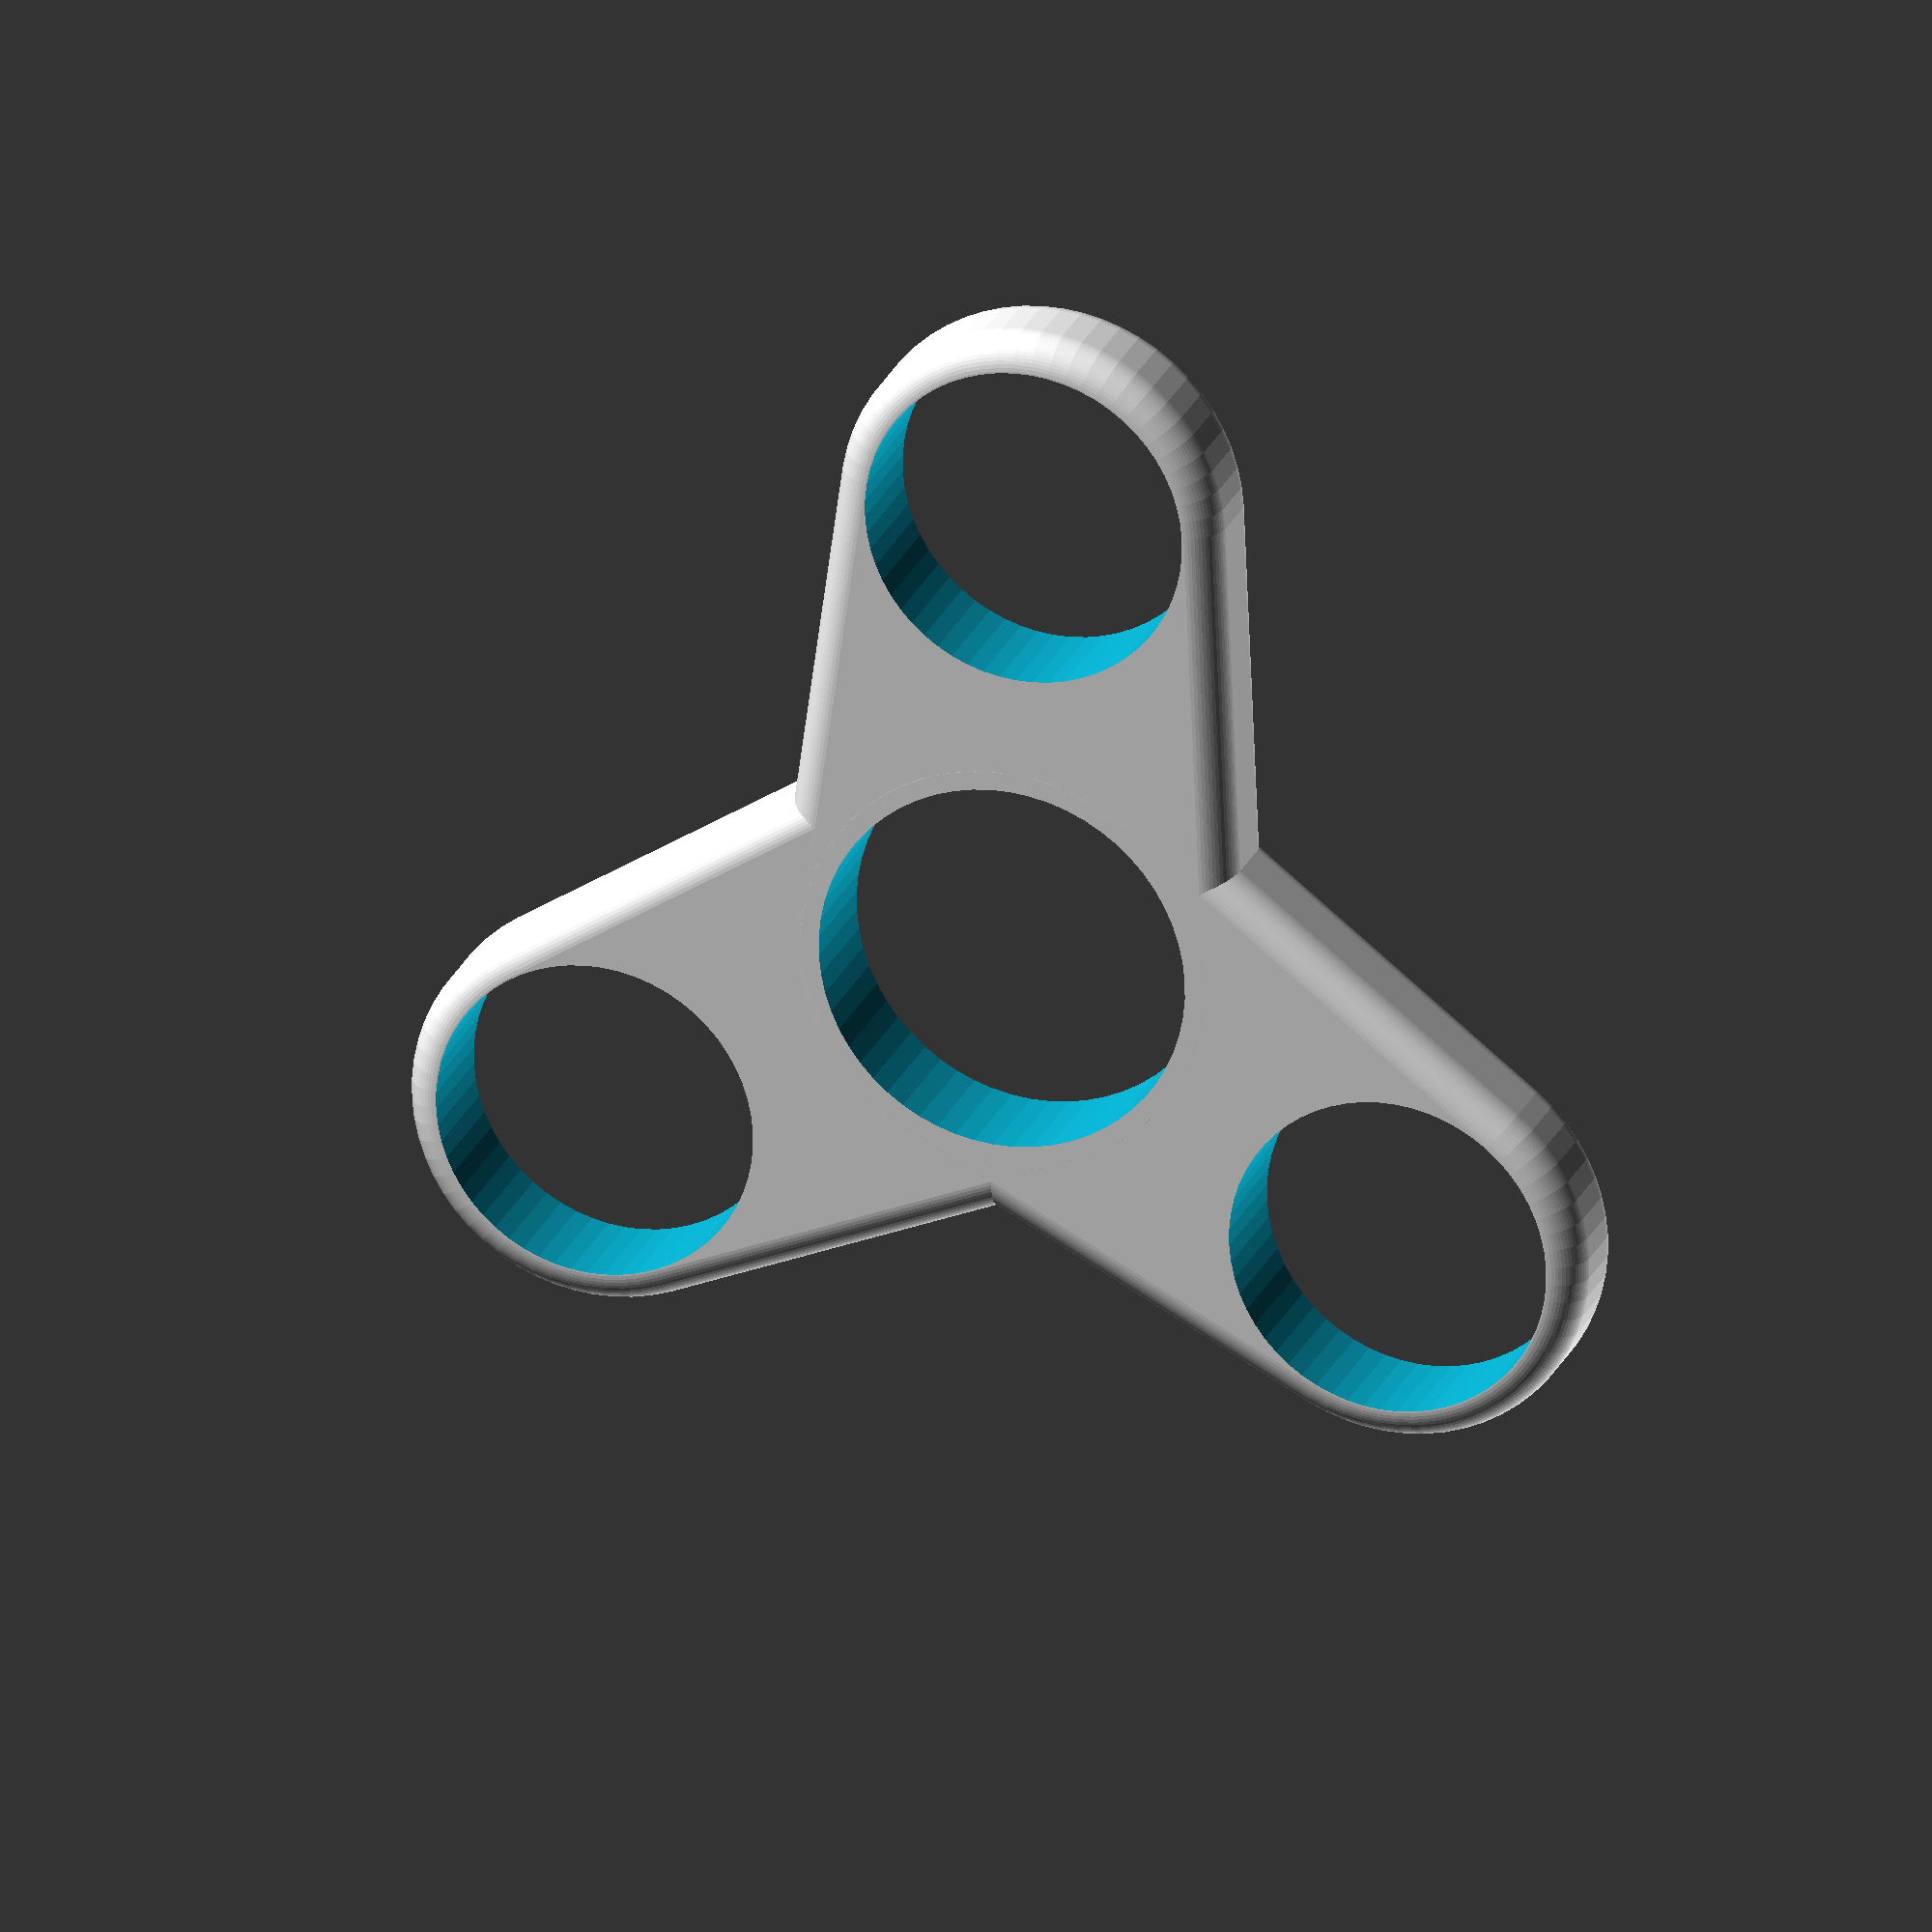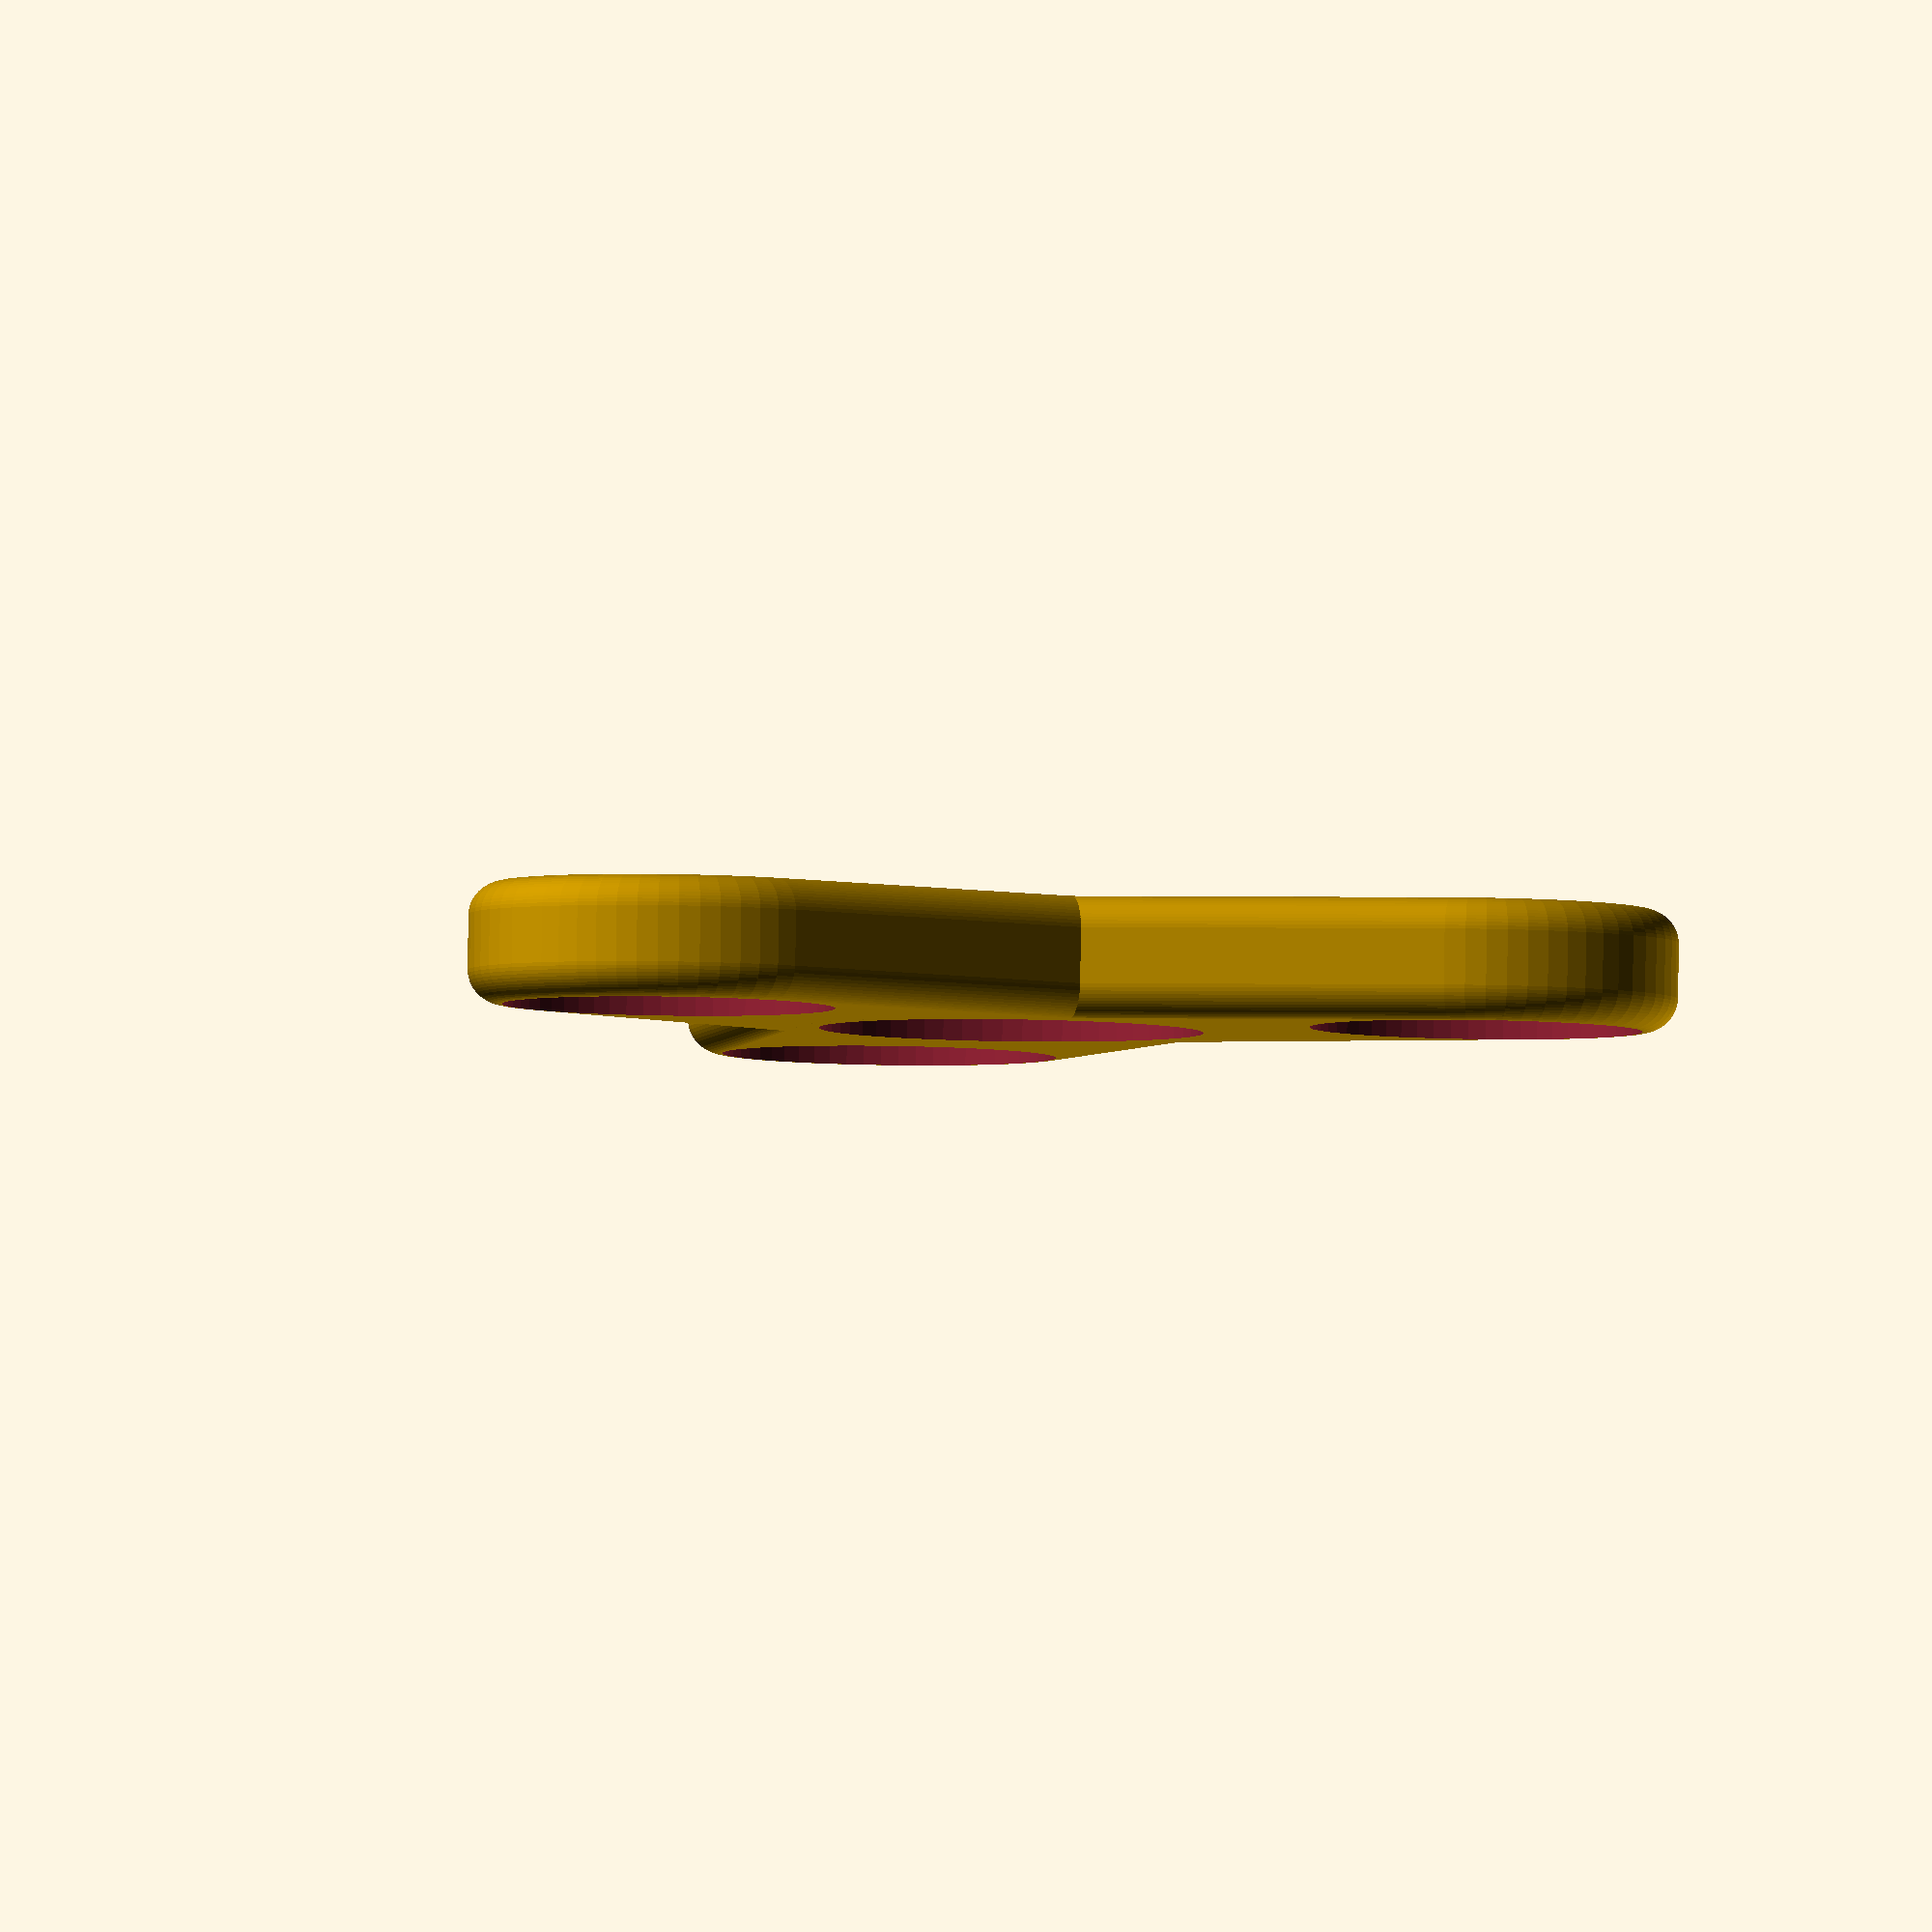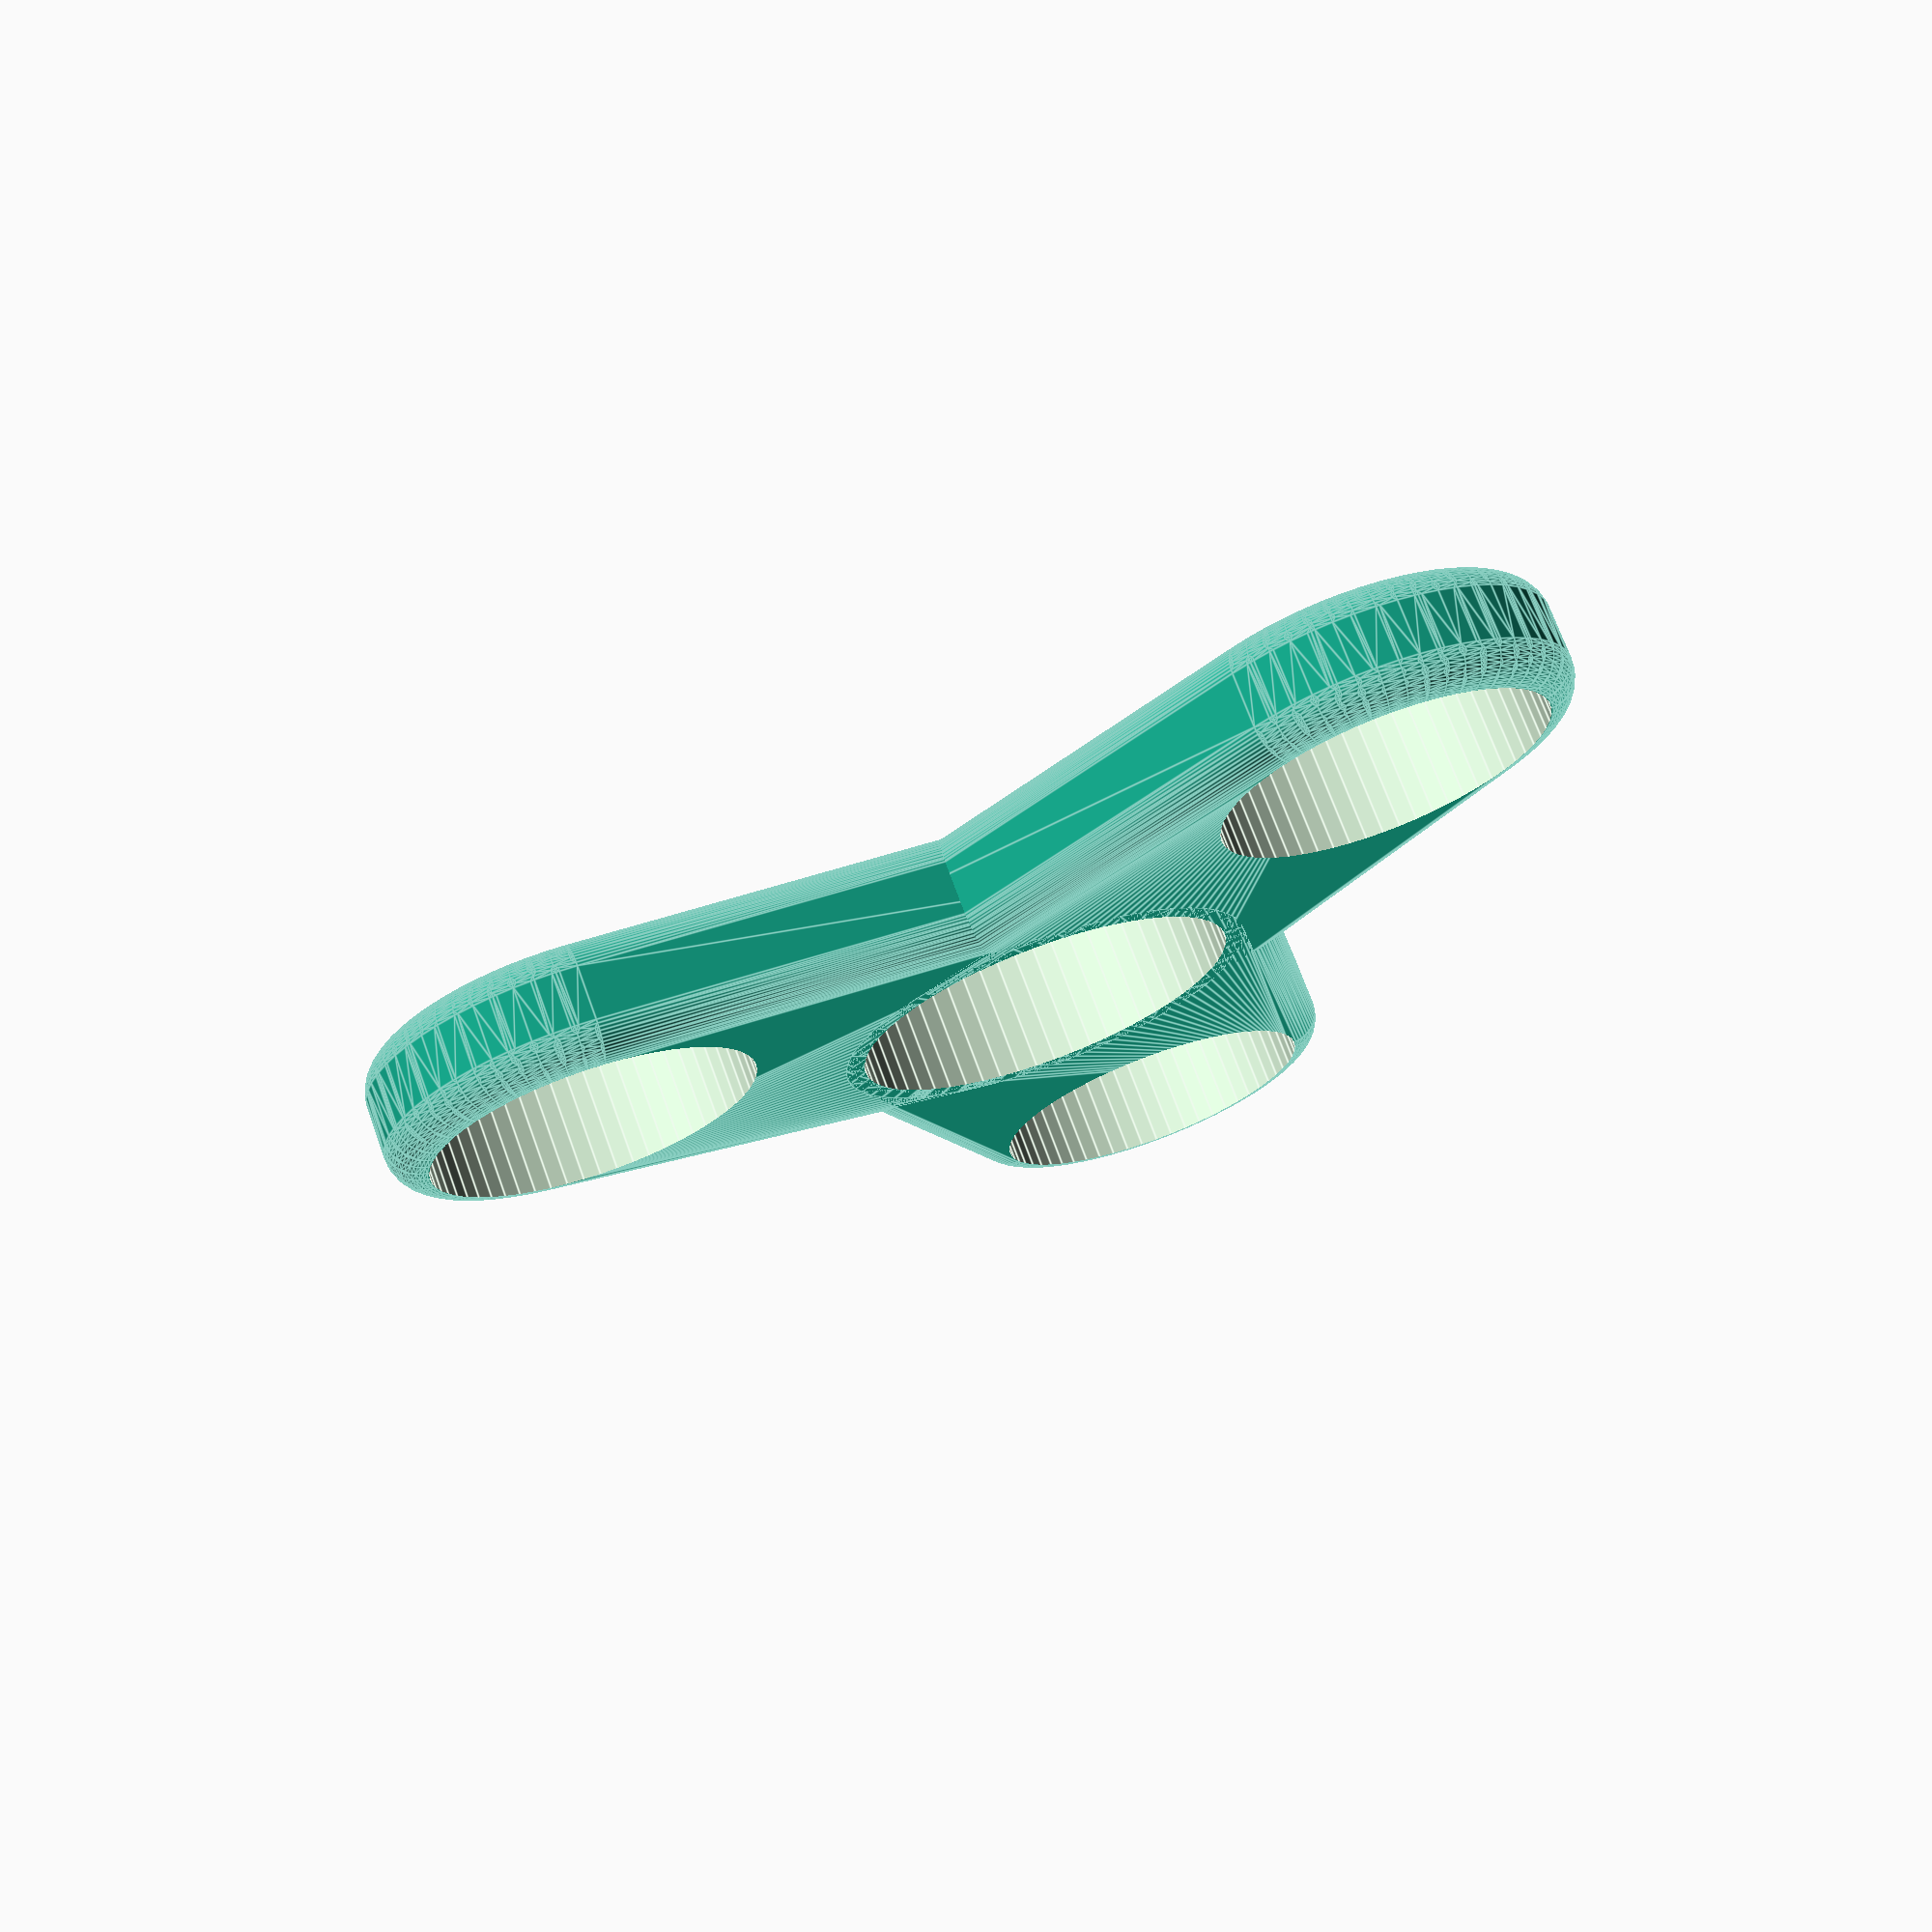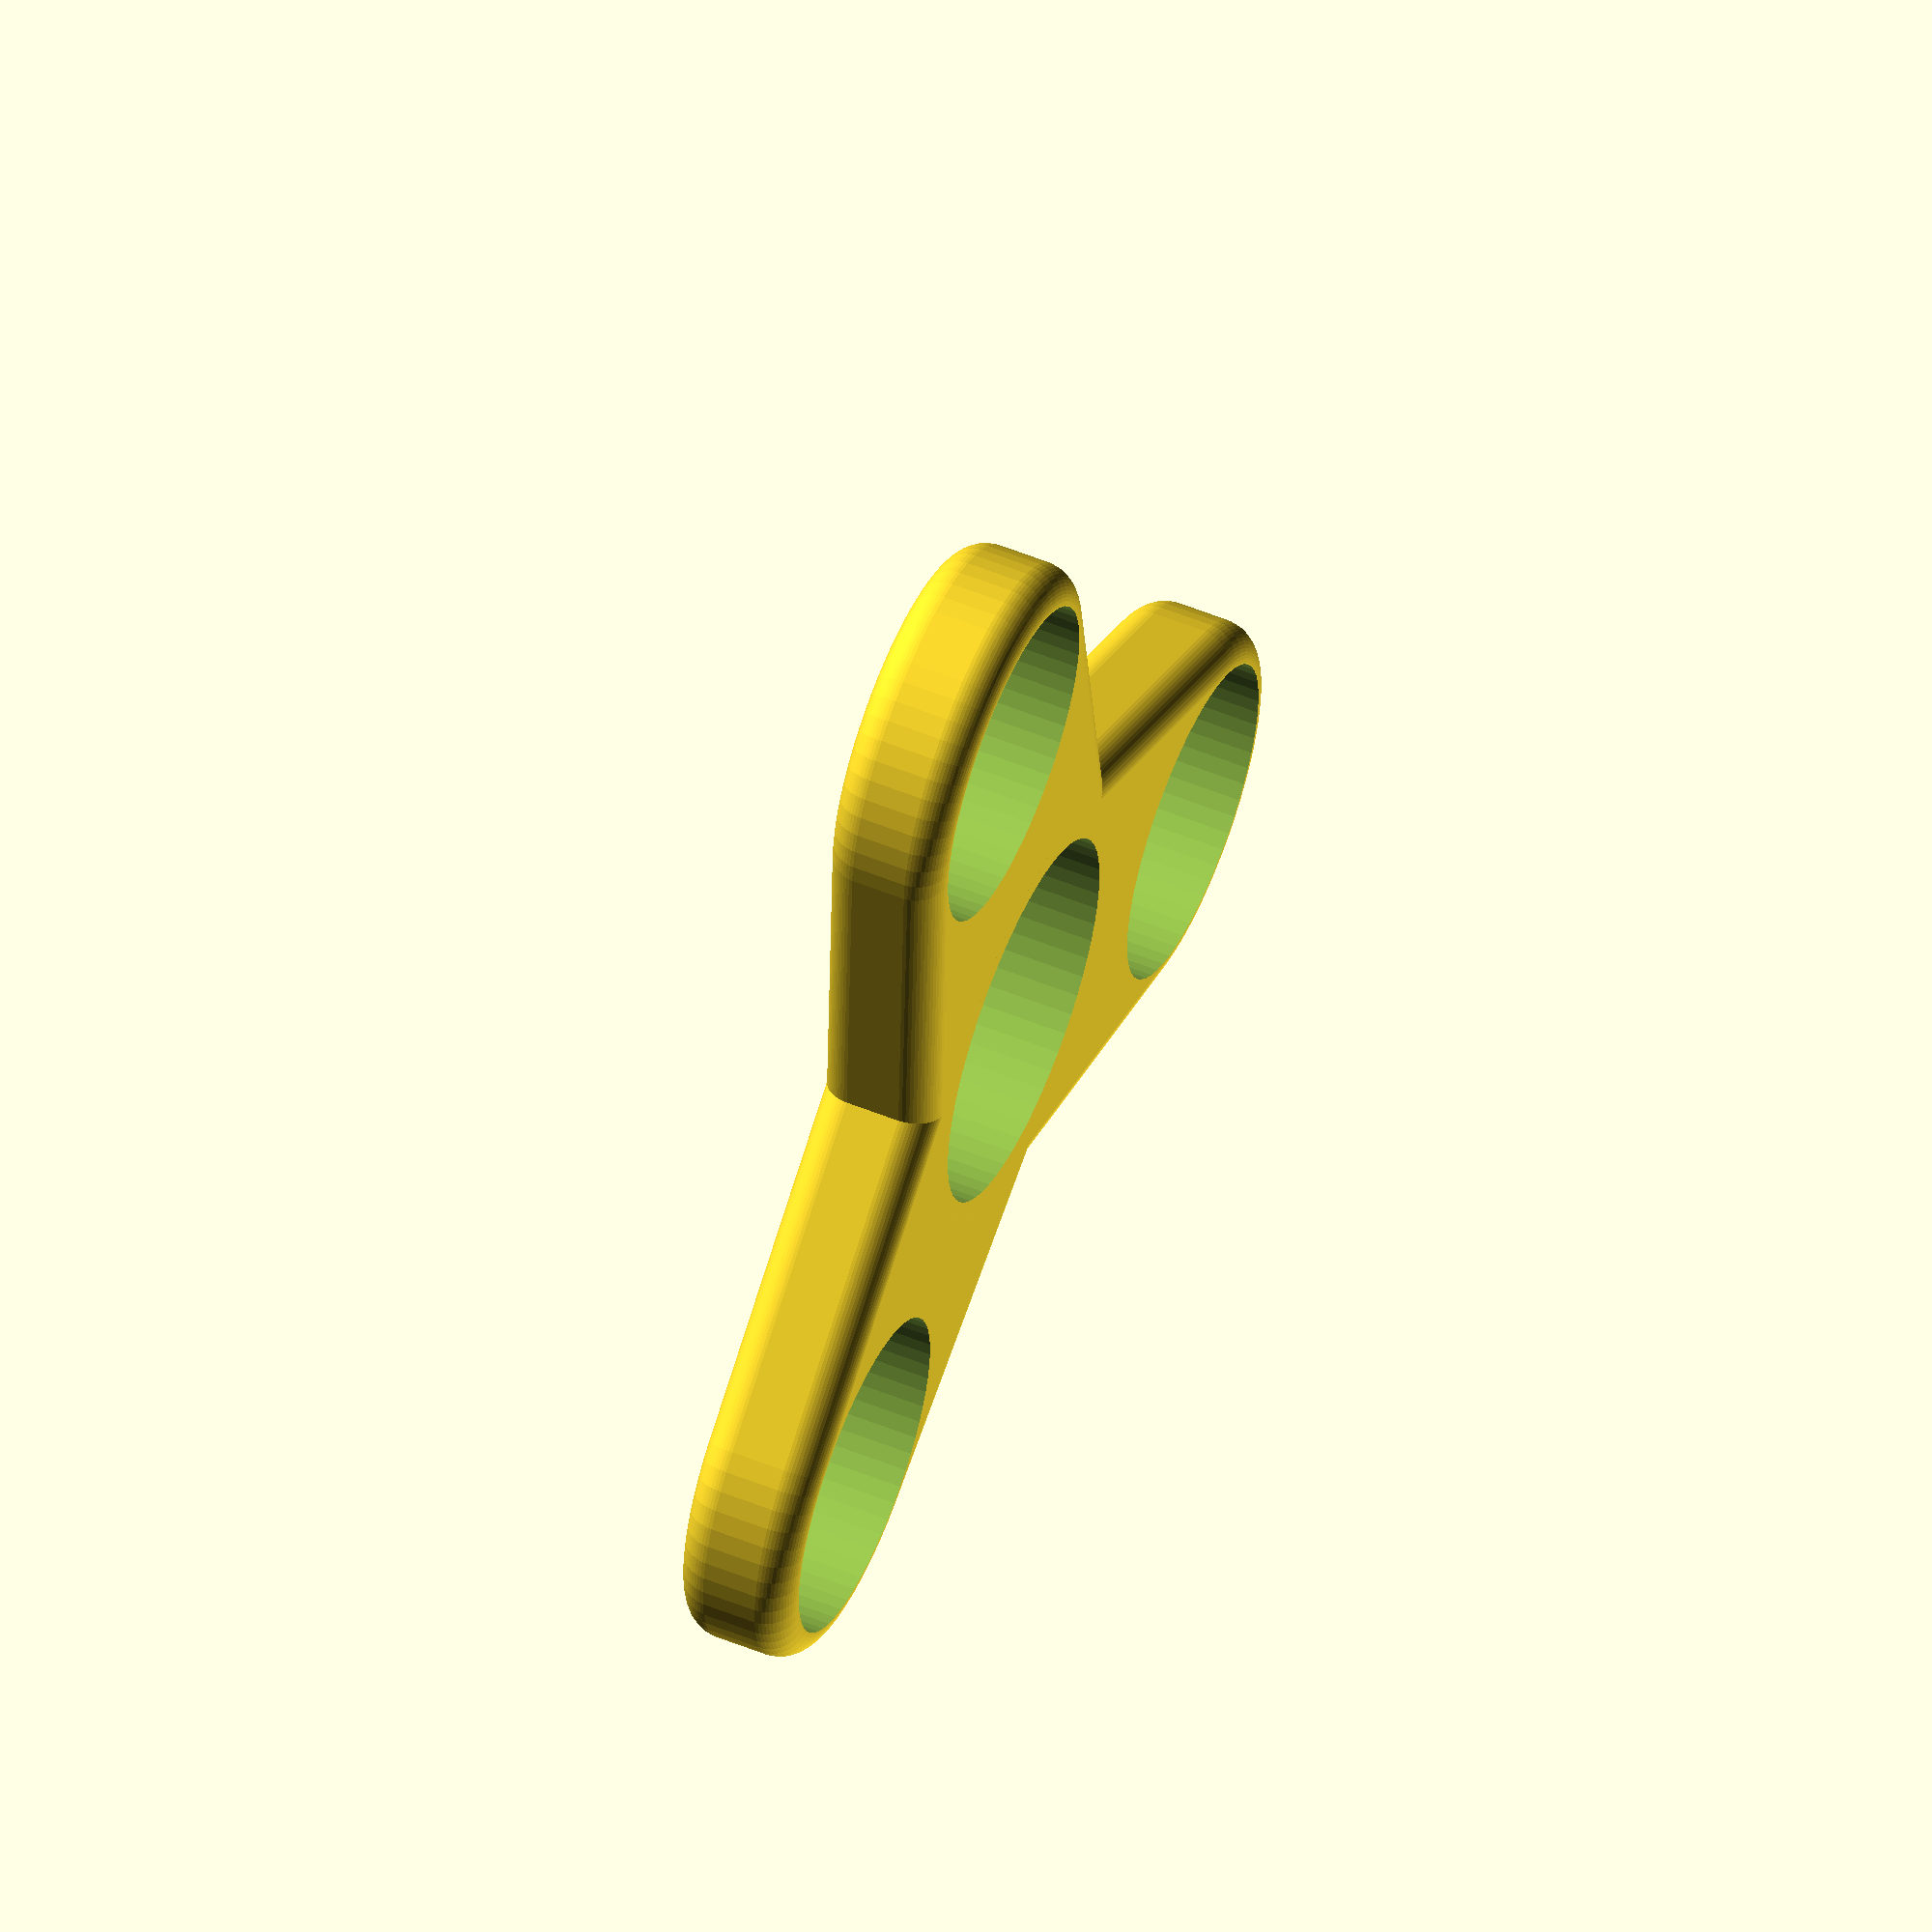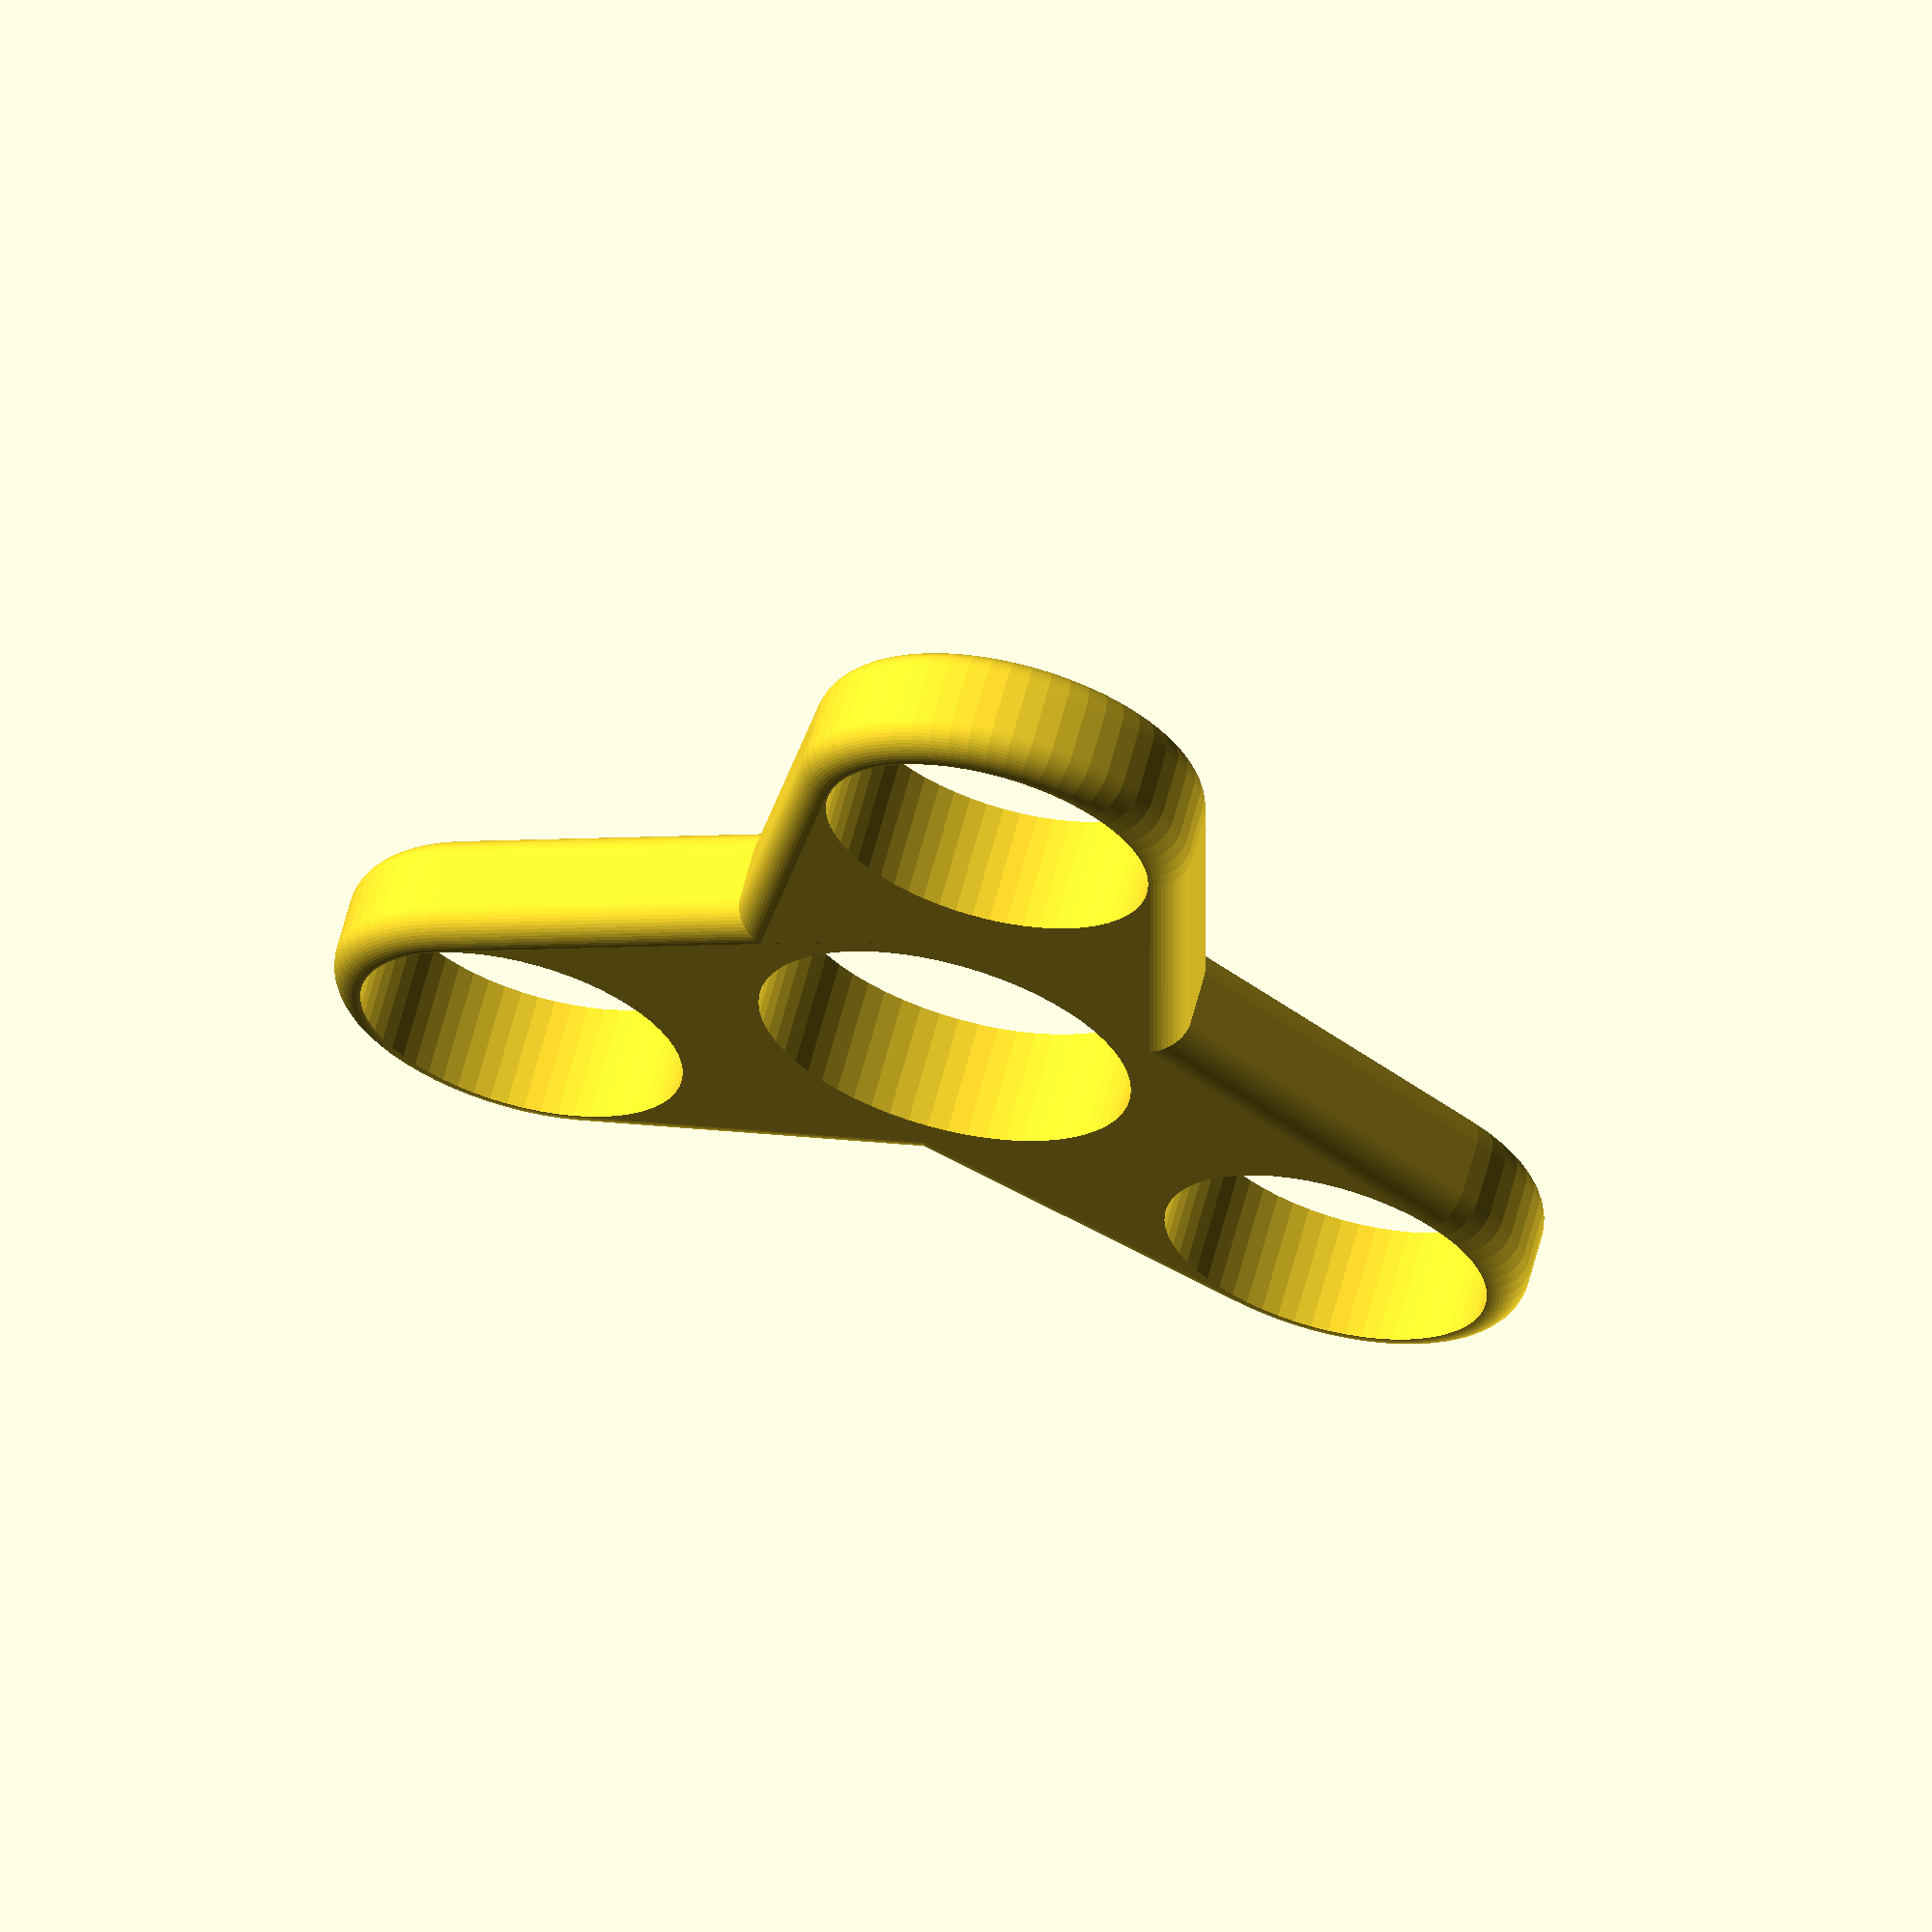
<openscad>
// lucina
// 2017-09-29

// preview[view:south, tilt:top]

// the number of rays
rays = 3; //[1,2,3,4,5,6]

// the weights per ray 
numWeights = 1;   //[1, 2, 3, 4]

// mm to extend ray if only 1 weight per ray
extra = 4;  //[0:1:20]

// the type of weight 
//whichWeight = "5/16 hex nut";
//whichWeight = "1/2 hex nut";
whichWeight = "penny";   //[608 bearing, 5/16 hex nut, 3/8 hex nut, 1/2 hex nut, M8 hex nut, M10 16 hex nut, M10 17 hex nut, M12 18 hex nut, M12 19 hex nut, M4 square nut, penny, nickel, dime, quarter, 5/16 ball bearing, 3/8 ball bearing, 1/2 ball bearing, 5/8 ball bearing]

// corner radius in mm; > 0 causes timeout but Create Thing still works
radius = 2;  //[0:.5:3]

// ray style
rayStyle = "tapered";   //[tapered, straight, minimal]

// horizontal center bearing glue groove
bearingGlueGroove = 0;   //[0, .5, 1.0, 1.5]

// horizontal ray weights glue groove
weightsGlueGroove = 0;   //[0, .5, 1.0, 1.5]

/* [Hidden] */
$fn = 60;
x = 0; y = 1; z = 2;
thick = 3;
space = 2;
inch = 25.4;

bearing = [22, 22, 7]; //608 bearing
sae = [.577*inch, .5 * inch, 7]; // 5/16 hex nut
sae38 = [.650*inch,.562*inch, 7];	// 3/8 
sae12 = [.866*inch, .75*inch, 7];	// 1/2
metric8 = [15, 13, 7];   // M8 hex nut
metric10_16 = [17.77, 16, 7];   // M10 16 hex nut
metric10_17 = [19.6, 17, 7];   // M10 17 hex nut
metric12_18 = [20.03, 18, 7];   // M12 18 hex nut
metric12_19 = [21.9, 19, 7];   // M12 19 hex nut
metric4sq = [7, 7, 3.2];
penny = [19.05, 19.05,1.55];  //x4
nickel = [21.21, 21.21, 1.95]; //x3
dime = [17.91, 17.91, 1.35]; //x5
quarter = [24.26, 24.26, 1.75];  // x4
ball516 = [5/16*inch, 5/16*inch, 5/16*inch];
ball38 = [3/8*inch, 3/8*inch, 3/8*inch];
ball12 = [1/2*inch, 1/2*inch, 1/2*inch];
ball58 = [5/8*inch, 5/8*inch, 5/8*inch];

step = 360 / rays;
stop = (rays-1) * step;
weight = (whichWeight == "608 bearing") ? bearing :
   (whichWeight == "5/16 hex nut") ? sae :
   (whichWeight == "3/8 hex nut") ? sae38 :
   (whichWeight == "1/2 hex nut") ? sae12 :
   (whichWeight == "M8 hex nut") ? metric8 :
   (whichWeight == "M10 16 hex nut") ? metric10_16 :
   (whichWeight == "M10 17 hex nut") ? metric10_17 :
   (whichWeight == "M12 18 hex nut") ? metric12_18 :
   (whichWeight == "M12 19 hex nut") ? metric12_19 :
   (whichWeight == "M4 square nut") ? metric4sq :
   (whichWeight == "penny") ? penny :
   (whichWeight == "nickel") ? nickel :
   (whichWeight == "dime") ? dime :
   (whichWeight == "quarter") ? quarter :
   (whichWeight == "5/16 ball bearing") ? ball516 :
   (whichWeight == "3/8 ball bearing") ? ball38 :
   (whichWeight == "1/2 ball bearing") ? ball12 : ball58;
echo(whichWeight, weight[x], weight[y], weight[z]);
resolution = (whichWeight == "5/16 hex nut") ? 6 :
(whichWeight == "3/8 hex nut") ? 6 :
(whichWeight == "1/2 hex nut") ? 6 :
(whichWeight == "M8 hex nut") ? 6 :
(whichWeight == "M10 16 hex nut") ? 6 :
(whichWeight == "M10 17 hex nut") ? 6 :
(whichWeight == "M12 18 hex nut") ? 6 :
(whichWeight == "M12 19 hex nut") ? 6 :
(whichWeight == "M4 square nut") ? 4 : 60;
echo("resolution=", resolution);
rotation = (resolution == 6) ? 30 : 0;
echo("rotation=", rotation);
skeleton = [thick + extra, min(weight[x], ball38[x]), bearing[z]];


module node(rad, wt) {
   fcylinder(bearing[z], wt[x]+2*space, rad);
}

module fcylinder(z, x, rad) {
   minkowski() {
      cylinder(h=z-2*rad, d=x-2*rad, center=true);
      sphere(rad);
   }
}
module fcube(cu, rad) {
   minkowski() {
      cube([cu[x]-2*rad, cu[y]-2*rad, cu[z]-2*rad], center=true);
      sphere(rad, center=true);
   }
}
module glueGroove(grooveHt, diam, res) {
   if ( res == 6 )
      rotate([0, 0, 30])
         cylinder(h=grooveHt, d=diam+2*grooveHt, $fn=res, center=true);
   if ( res == 4 )
      cube([diam+2*grooveHt, diam+2*grooveHt, grooveHt], center=true);
   if ( res == 60 )
      cylinder(h=grooveHt, d=diam+2*grooveHt, $fn=res, center=true);
}


difference() {
   union() {
     fcylinder(bearing[z], bearing[x]+2*thick, radius);
      for ( angle = [0 : step : stop] ) {
         rotate([0, 0, angle]) {
            if ( rayStyle == "tapered" ) {
               hull() {
                 fcylinder(bearing[z], bearing[x]+2*thick, radius);
                 for ( n = [0 : 1 : numWeights-1] ) {
                   if ( numWeights == 1 && n == 0) {
                     translate([(bearing[x]+weight[y])/2 + thick + n*(weight[y] + space) + extra, 0, 0])
                        node(radius, weight);
                   }
                   else {
                     translate([(bearing[x]+weight[y])/2 + thick + n*(weight[y] + space), 0, 0])
                        node(radius, weight);
                   }
                 }
               }
            }  //tapered
            if ( rayStyle == "straight" ) {
               hull() {
                  fcylinder(bearing[z], weight[x]+2*thick, radius);
   
                 for ( n = [0 : 1 : numWeights-1] ) {
                   if ( numWeights == 1 && n == 0) {
                     translate([(bearing[x]+weight[y])/2 + thick + n*(weight[y] + space) + extra, 0, 0])
                        node(radius, weight);
                   }
                   else {
                     translate([(bearing[x]+weight[y])/2 + thick + n*(weight[y] + space), 0, 0])
                        node(radius, weight);
                   }
                 }
           }
         }  //minimal
         if ( rayStyle == "minimal" ) {
               union() {
                  if ( (numWeights == 1) && (extra > 0) )
                     translate([(bearing[x]+thick/2+skeleton[x])/2, 0, 0])
                        fcube(skeleton, radius);
                 for ( n = [0 : 1 : numWeights-1] ) {
                   if ( numWeights == 1 && n == 0) {
                     translate([(bearing[x]+weight[y])/2 + thick + n*(weight[y] + space) + extra, 0, 0])
                        node(radius, weight);
                   }
                   else {
                     translate([(bearing[x]+weight[y])/2 + thick + n*(weight[y] + space), 0, 0])
                        node(radius, weight);
                   }
                 }
           }
         }  //minimal
      }
   }
   }
   // holes
   union() {
      if ( bearingGlueGroove > 0 ) {
         glueGroove(bearingGlueGroove, bearing[x], 60);
      }
      cylinder(h=2*bearing[z], d=bearing[x], center=true);
      for ( angle = [0 : step : stop] ) {
         rotate([0, 0, angle]) {
            for ( n = [0 : 1 : numWeights-1] ) {
               if ( numWeights == 1 && n == 0 ) {
                  translate([(bearing[x]+weight[y])/2 + thick + n*(weight[y] + space) + extra, 0, 0]) 
                     union() {
                        if ( resolution == 4 )
                           cube([weight[x], weight[y], 2*bearing[z]], center=true);
                        else
                           rotate([0, 0, rotation])
                              cylinder(h=2*bearing[z], d=weight[x], center=true, $fn=resolution);
                        if ( weightsGlueGroove > 0 ) {
                           glueGroove(weightsGlueGroove, weight[x], resolution);
                        }
                     }
               }
               else {
                  translate([(bearing[x]+weight[y])/2 + thick + n*(weight[y] + space), 0, 0])
                     union() {
                        if ( resolution == 4 )
                           cube([weight[x], weight[y], 2*bearing[z]], center=true);
                        else
                           rotate([0, 0, rotation])
                              cylinder(h=2*bearing[z], d=weight[x], center=true, $fn=resolution);
                        if ( weightsGlueGroove > 0 ) {
                           glueGroove(weightsGlueGroove, weight[x], resolution);
                     }
                  }
               }
            }
         }
      }
   }  //union holes
}  //difference

</openscad>
<views>
elev=157.0 azim=207.3 roll=342.0 proj=o view=solid
elev=93.3 azim=135.3 roll=359.2 proj=o view=solid
elev=288.7 azim=345.9 roll=160.1 proj=p view=edges
elev=124.9 azim=93.0 roll=66.8 proj=o view=solid
elev=115.9 azim=84.8 roll=345.3 proj=o view=wireframe
</views>
